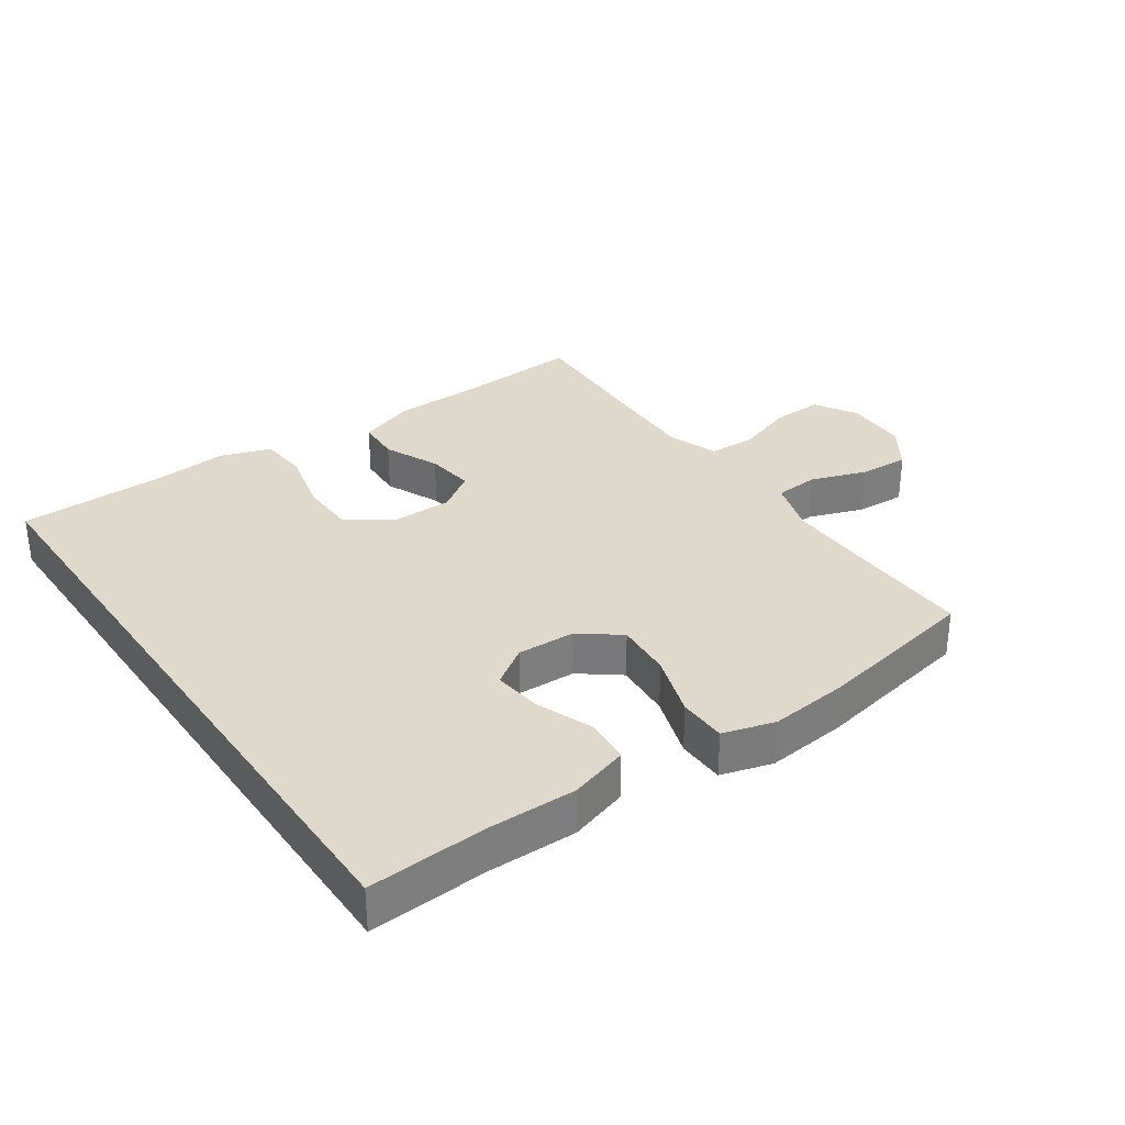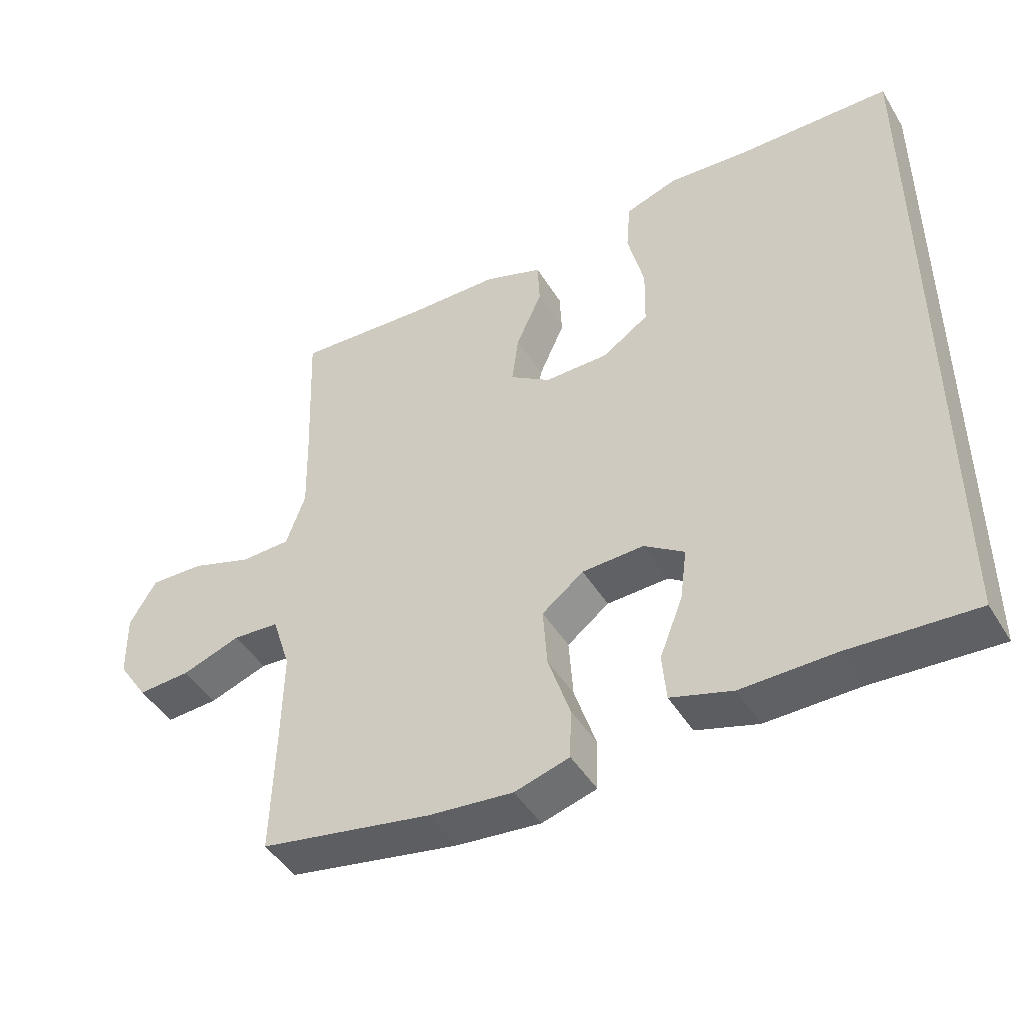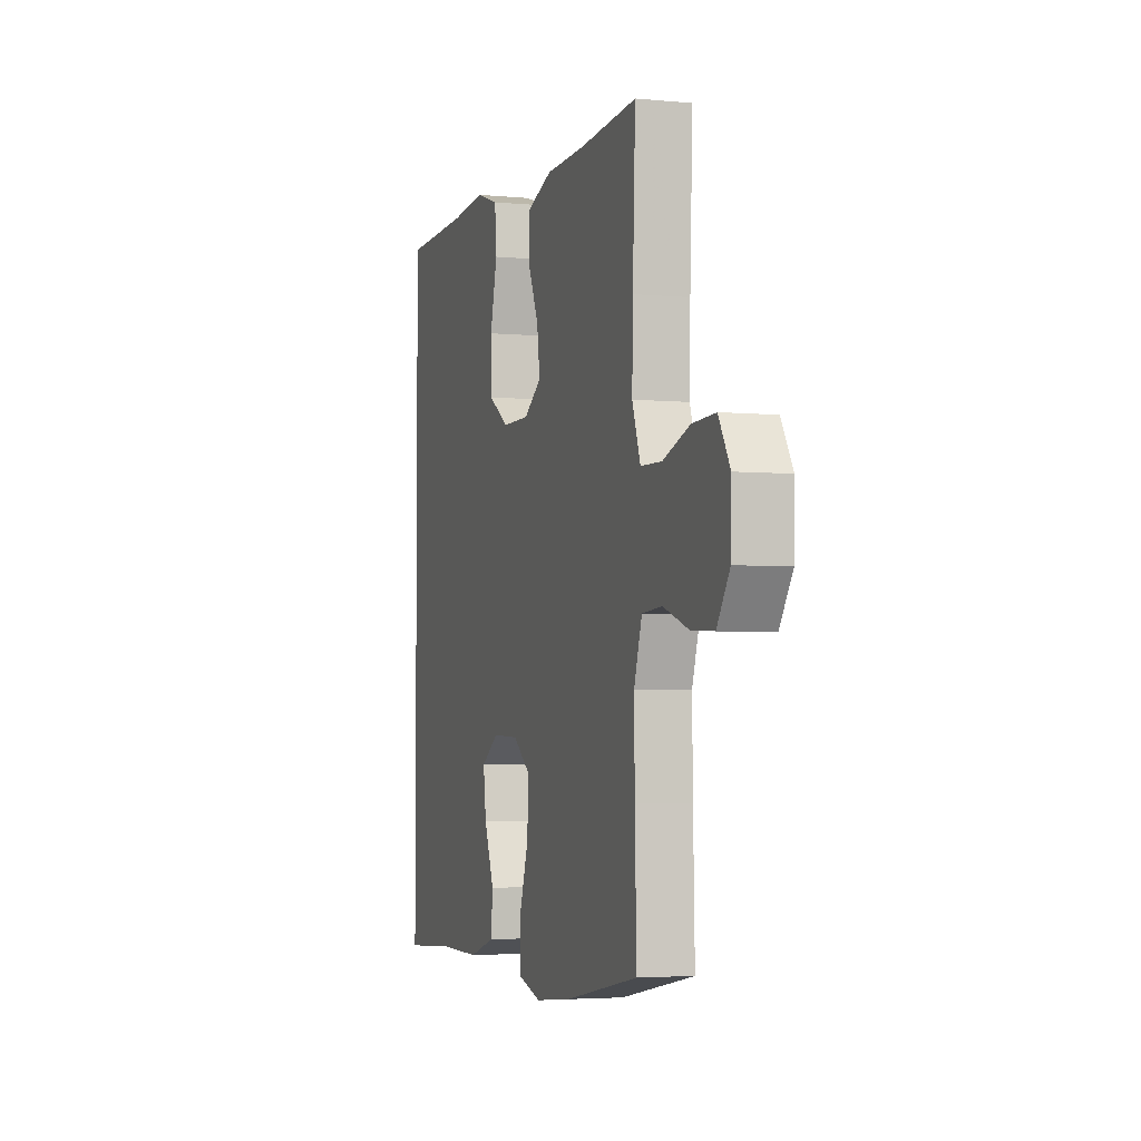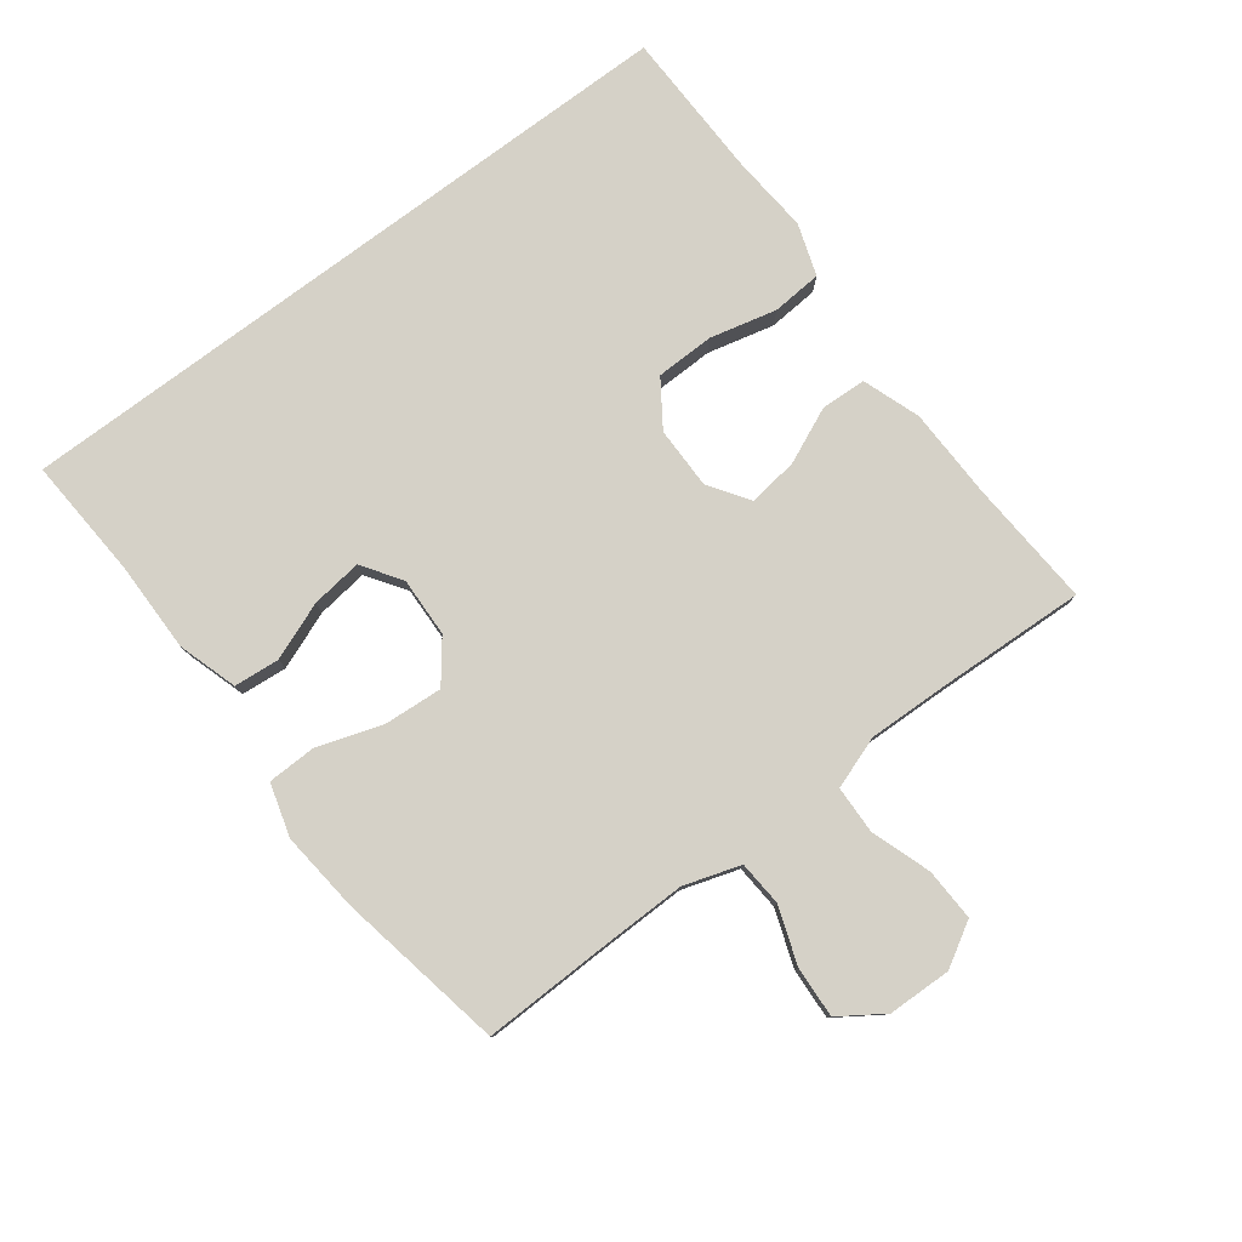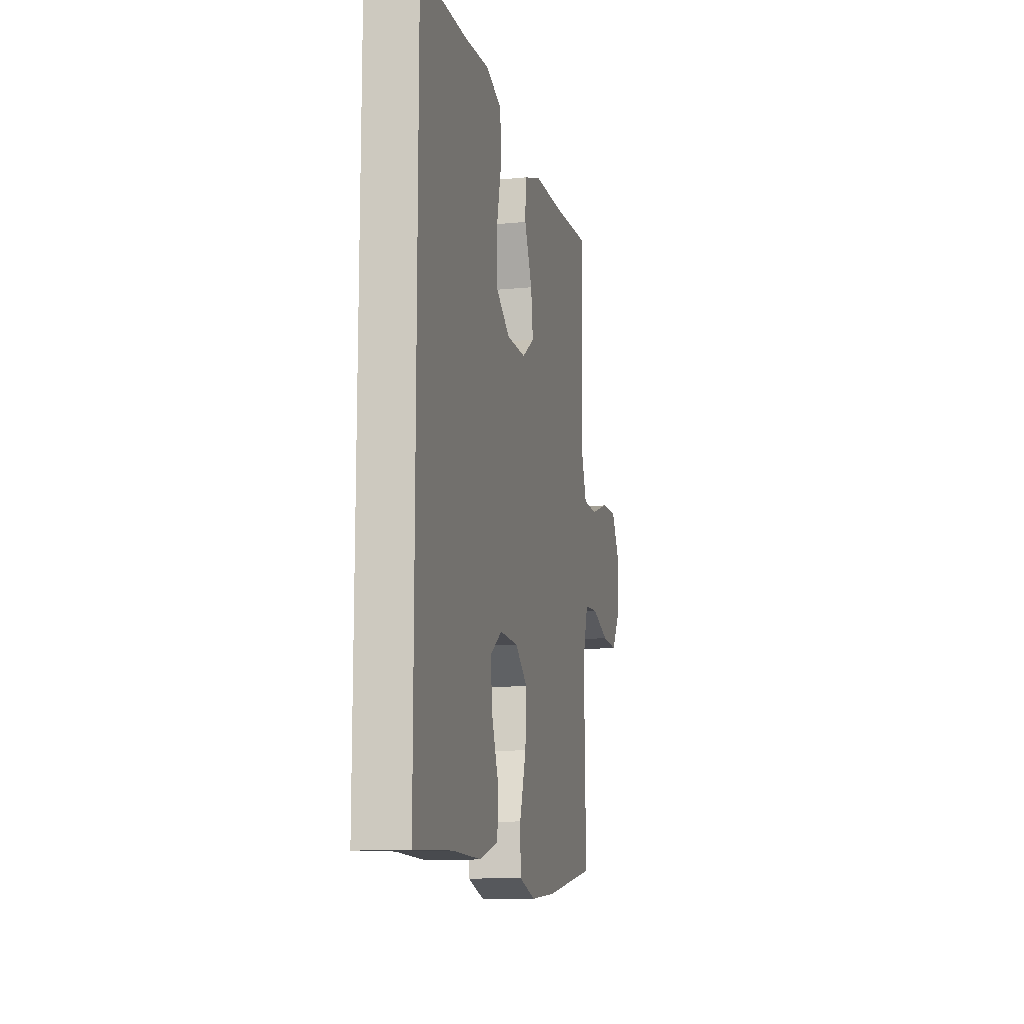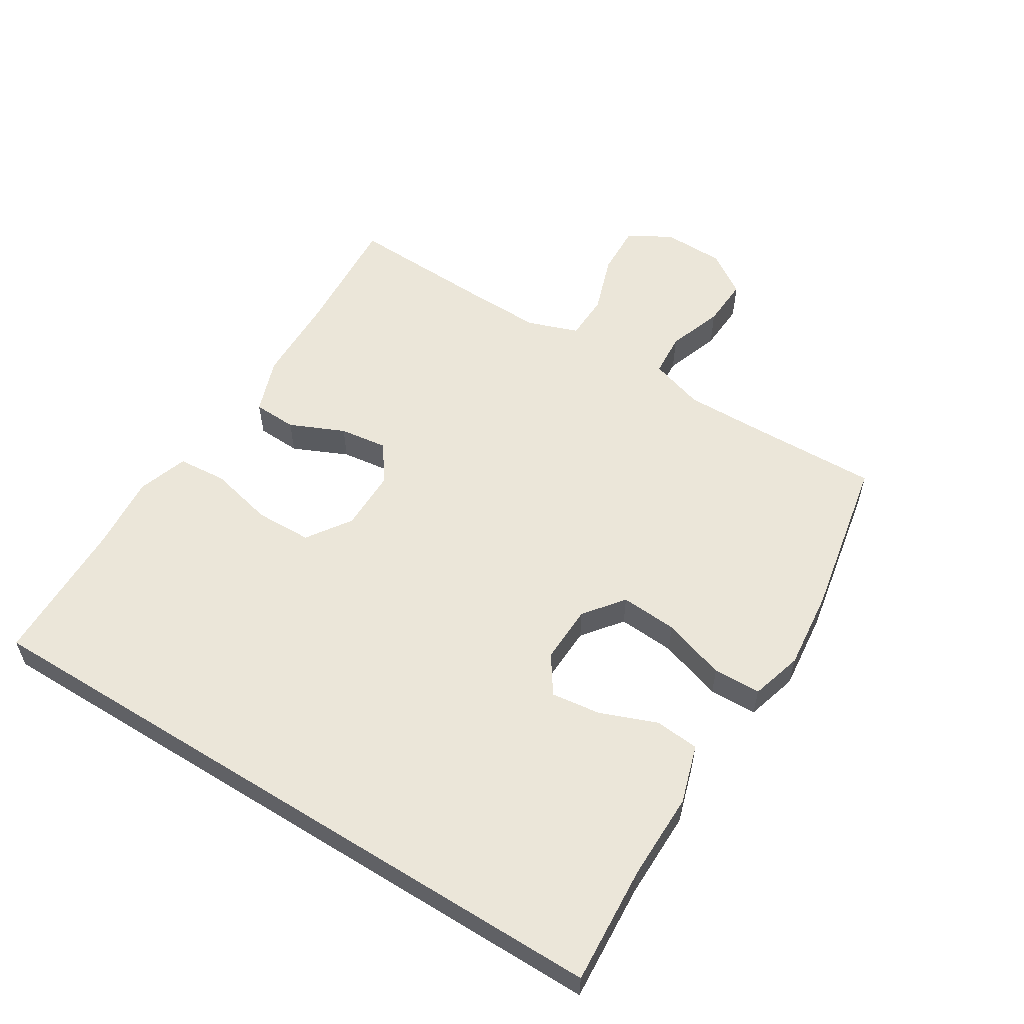
<metadata>
{"format":"obj","ext":"obj","renderer":"f3d","projection":"perspective","resolution":1024,"background":"white","views":[{"elev":32.1,"azim":145.4,"up":"+Y"},{"elev":-46.1,"azim":29.8,"up":"+Z"},{"elev":-3.7,"azim":-107.8,"up":"+Z"},{"elev":79.2,"azim":-126.8,"up":"+Y"},{"elev":-12.5,"azim":102.8,"up":"+Z"},{"elev":56.5,"azim":121.9,"up":"+Y"}]}
</metadata>
<code>
v 0.5 0.07 0.506
v 0.5 0.07 -0.54
v 0.317 0.07 -0.528
v 0.18 0.07 -0.529
v 0.09 0.07 -0.501
v 0.084 0.07 -0.432
v 0.118 0.07 -0.345
v 0.128 0.07 -0.268
v 0.069 0.07 -0.228
v -0.021 0.07 -0.231
v -0.082 0.07 -0.278
v -0.076 0.07 -0.366
v -0.044 0.07 -0.464
v -0.046 0.07 -0.538
v -0.126 0.07 -0.561
v -0.249 0.07 -0.548
v -0.5 0.07 -0.5
v -0.495 0.07 -0.306
v -0.493 0.07 -0.177
v -0.52 0.07 -0.092
v -0.588 0.07 -0.087
v -0.674 0.07 -0.117
v -0.751 0.07 -0.121
v -0.795 0.07 -0.055
v -0.797 0.07 0.041
v -0.758 0.07 0.107
v -0.679 0.07 0.104
v -0.588 0.07 0.073
v -0.516 0.07 0.075
v -0.488 0.07 0.154
v -0.491 0.07 0.275
v -0.5 0.07 0.5
v -0.305 0.07 0.487
v -0.17 0.07 0.484
v -0.083 0.07 0.453
v -0.08 0.07 0.385
v -0.118 0.07 0.3
v -0.128 0.07 0.225
v -0.068 0.07 0.184
v 0.026 0.07 0.184
v 0.094 0.07 0.23
v 0.096 0.07 0.318
v 0.072 0.07 0.419
v 0.078 0.07 0.495
v 0.156 0.07 0.521
v 0.273 0.07 0.511
v 0.5 0 0.506
v 0.5 0 -0.54
v 0.317 0 -0.528
v 0.18 0 -0.529
v 0.09 0 -0.501
v 0.084 0 -0.432
v 0.118 0 -0.345
v 0.128 0 -0.268
v 0.069 0 -0.228
v -0.021 0 -0.231
v -0.082 0 -0.278
v -0.076 0 -0.366
v -0.044 0 -0.464
v -0.046 0 -0.538
v -0.126 0 -0.561
v -0.249 0 -0.548
v -0.5 0 -0.5
v -0.495 0 -0.306
v -0.493 0 -0.177
v -0.52 0 -0.092
v -0.588 0 -0.087
v -0.674 0 -0.117
v -0.751 0 -0.121
v -0.795 0 -0.055
v -0.797 0 0.041
v -0.758 0 0.107
v -0.679 0 0.104
v -0.588 0 0.073
v -0.516 0 0.075
v -0.488 0 0.154
v -0.491 0 0.275
v -0.5 0 0.5
v -0.305 0 0.487
v -0.17 0 0.484
v -0.083 0 0.453
v -0.08 0 0.385
v -0.118 0 0.3
v -0.128 0 0.225
v -0.068 0 0.184
v 0.026 0 0.184
v 0.094 0 0.23
v 0.096 0 0.318
v 0.072 0 0.419
v 0.078 0 0.495
v 0.156 0 0.521
v 0.273 0 0.511
f 43 44 45 46
f 42 43 46 1
f 41 42 1 2
f 40 41 2 3
f 39 40 3
f 38 39 3
f 34 35 36 37
f 33 34 37 38
f 31 32 33 38
f 30 31 38
f 29 30 38
f 25 26 27 28
f 25 28 29
f 24 25 29
f 21 22 23 24
f 20 21 24 29
f 19 20 29 38
f 15 16 17 18
f 12 13 14 15
f 11 12 15 18
f 10 11 18 19
f 4 5 6 7
f 4 7 8
f 3 4 8
f 38 3 8
f 9 10 19 38
f 8 9 38
f 92 91 90 89
f 47 92 89 88
f 48 47 88 87
f 49 48 87 86
f 49 86 85
f 49 85 84
f 83 82 81 80
f 84 83 80 79
f 84 79 78 77
f 84 77 76
f 84 76 75
f 74 73 72 71
f 75 74 71
f 75 71 70
f 70 69 68 67
f 75 70 67 66
f 84 75 66 65
f 64 63 62 61
f 61 60 59 58
f 64 61 58 57
f 65 64 57 56
f 53 52 51 50
f 54 53 50
f 54 50 49
f 54 49 84
f 84 65 56 55
f 84 55 54
f 1 47 48 2
f 2 48 49 3
f 3 49 50 4
f 4 50 51 5
f 5 51 52 6
f 6 52 53 7
f 7 53 54 8
f 8 54 55 9
f 9 55 56 10
f 10 56 57 11
f 11 57 58 12
f 12 58 59 13
f 13 59 60 14
f 14 60 61 15
f 15 61 62 16
f 16 62 63 17
f 17 63 64 18
f 18 64 65 19
f 19 65 66 20
f 20 66 67 21
f 21 67 68 22
f 22 68 69 23
f 23 69 70 24
f 24 70 71 25
f 25 71 72 26
f 26 72 73 27
f 27 73 74 28
f 28 74 75 29
f 29 75 76 30
f 30 76 77 31
f 31 77 78 32
f 32 78 79 33
f 33 79 80 34
f 34 80 81 35
f 35 81 82 36
f 36 82 83 37
f 37 83 84 38
f 38 84 85 39
f 39 85 86 40
f 40 86 87 41
f 41 87 88 42
f 42 88 89 43
f 43 89 90 44
f 44 90 91 45
f 45 91 92 46
f 46 92 47 1

</code>
